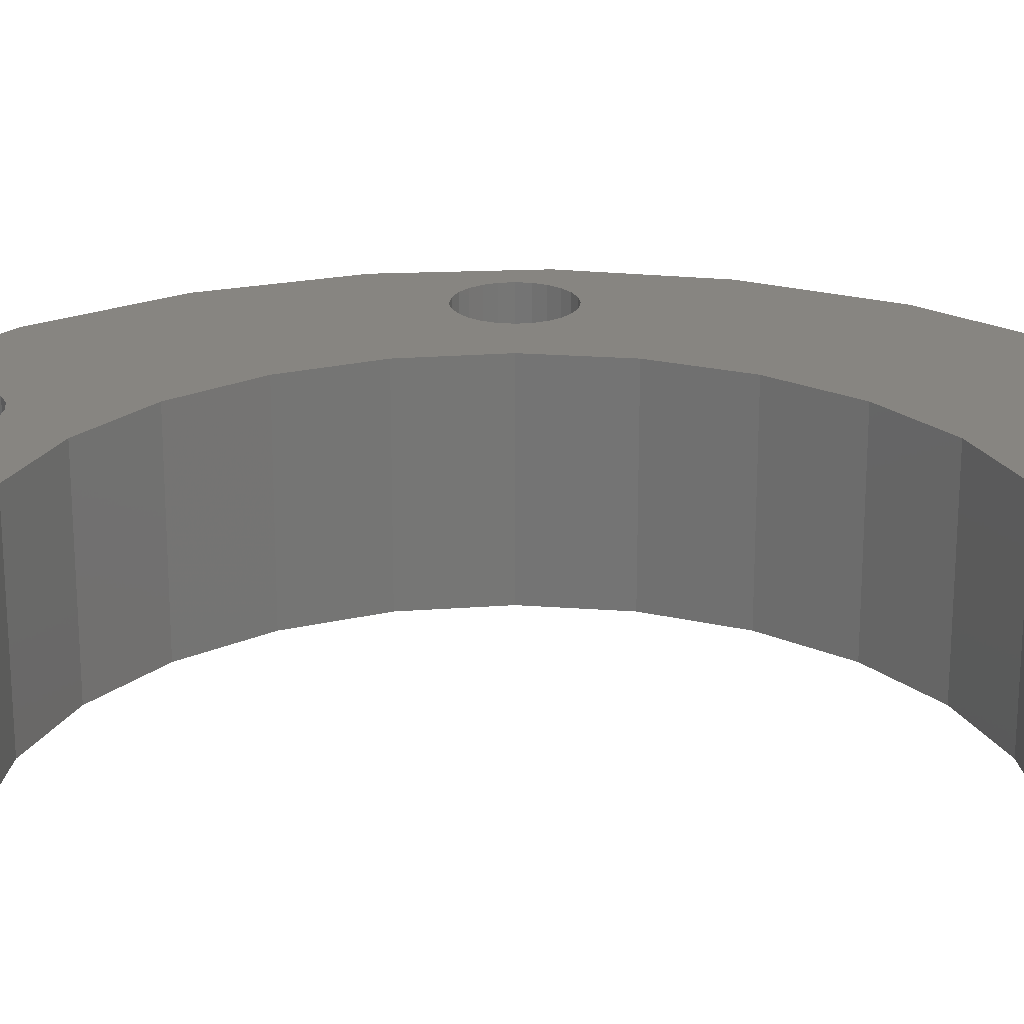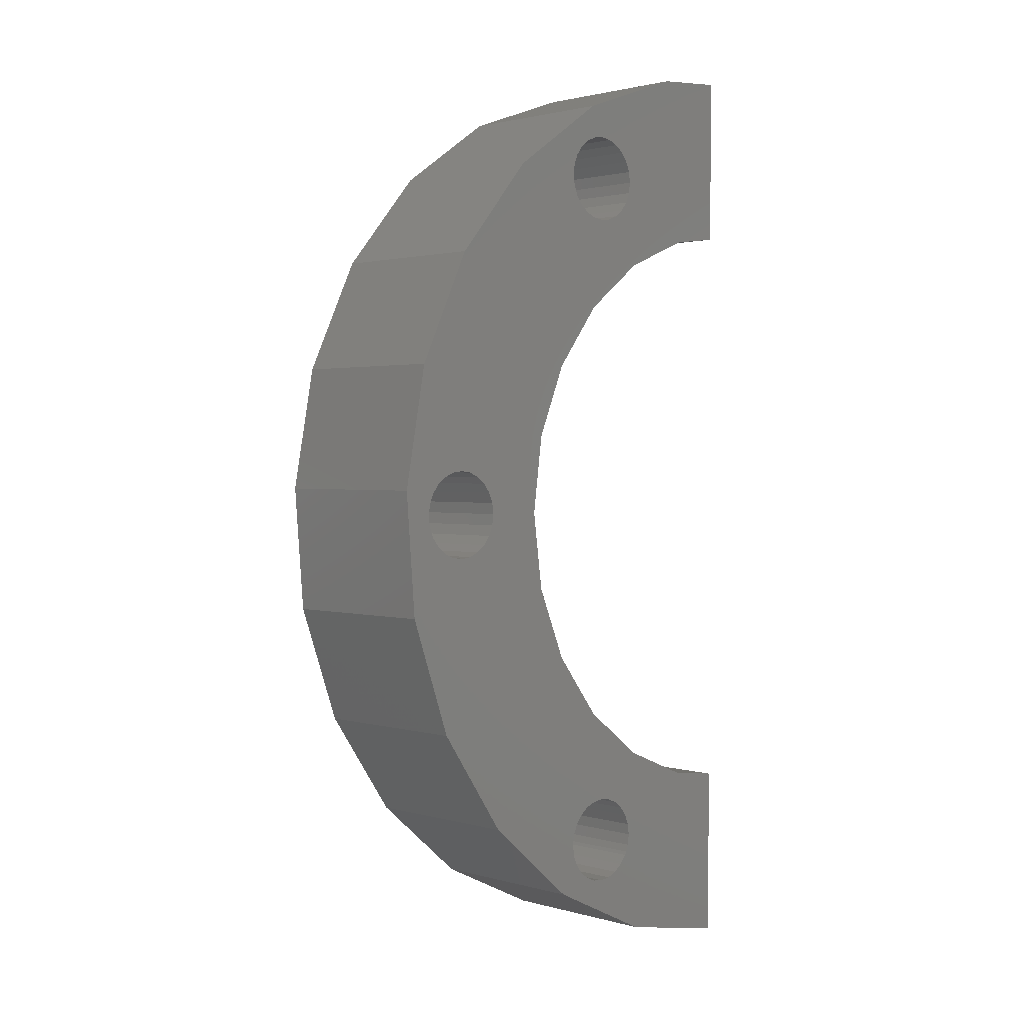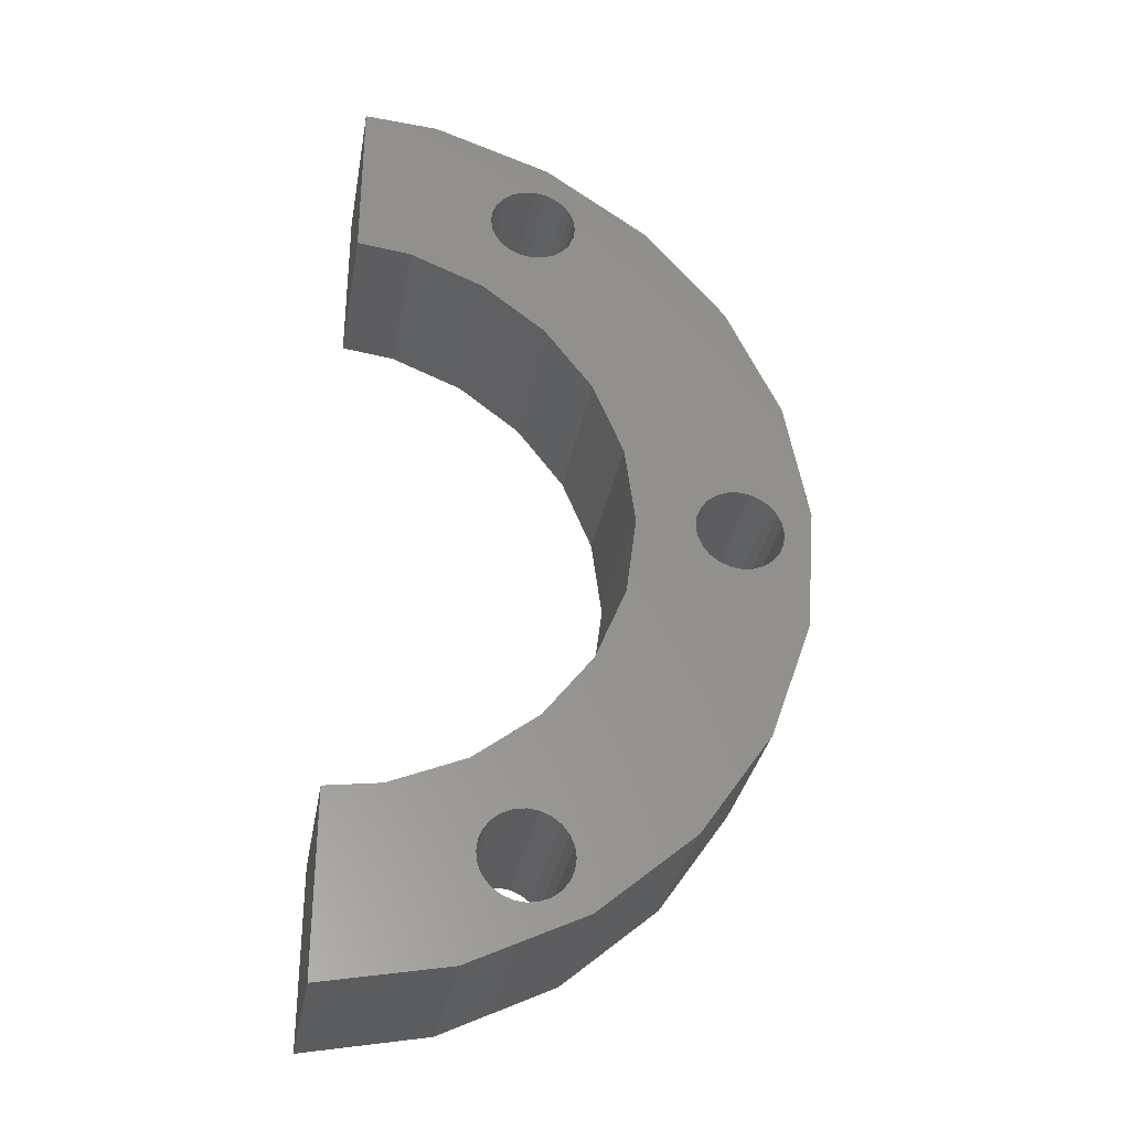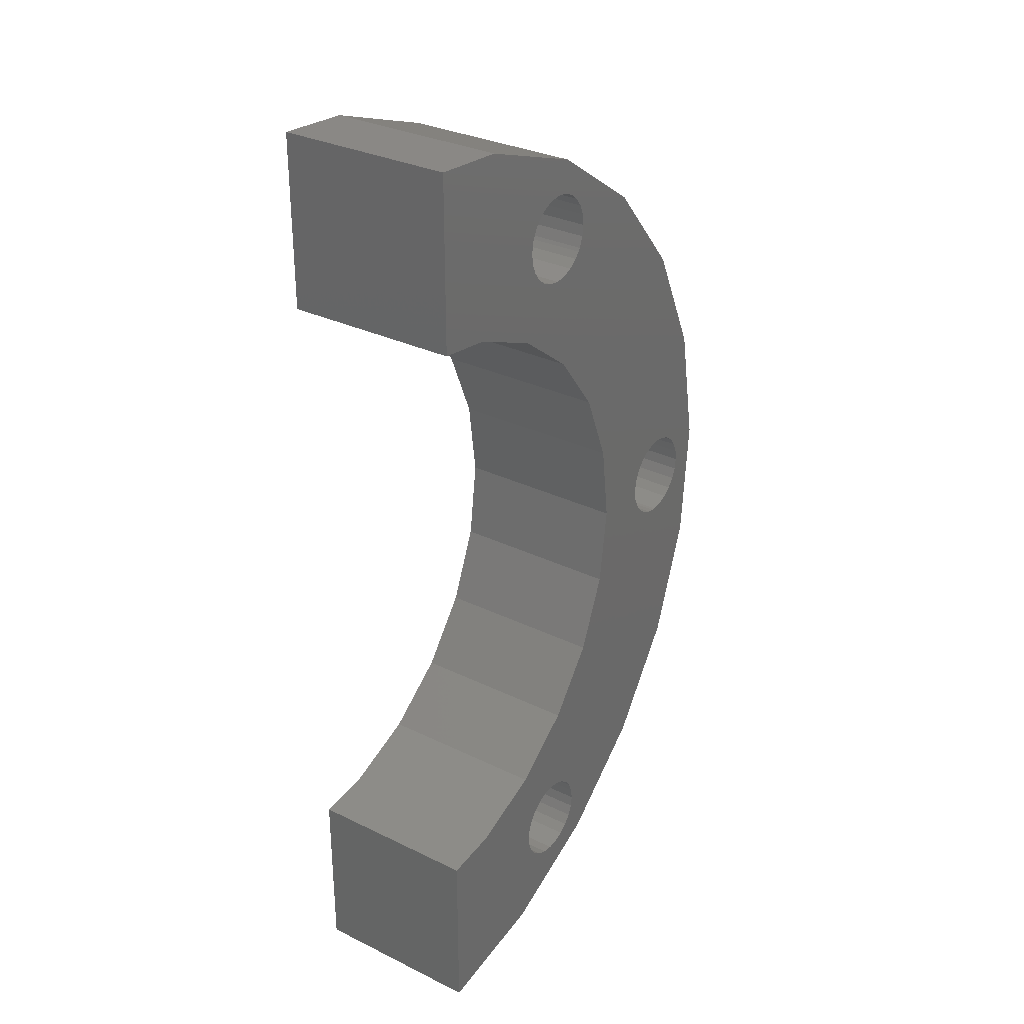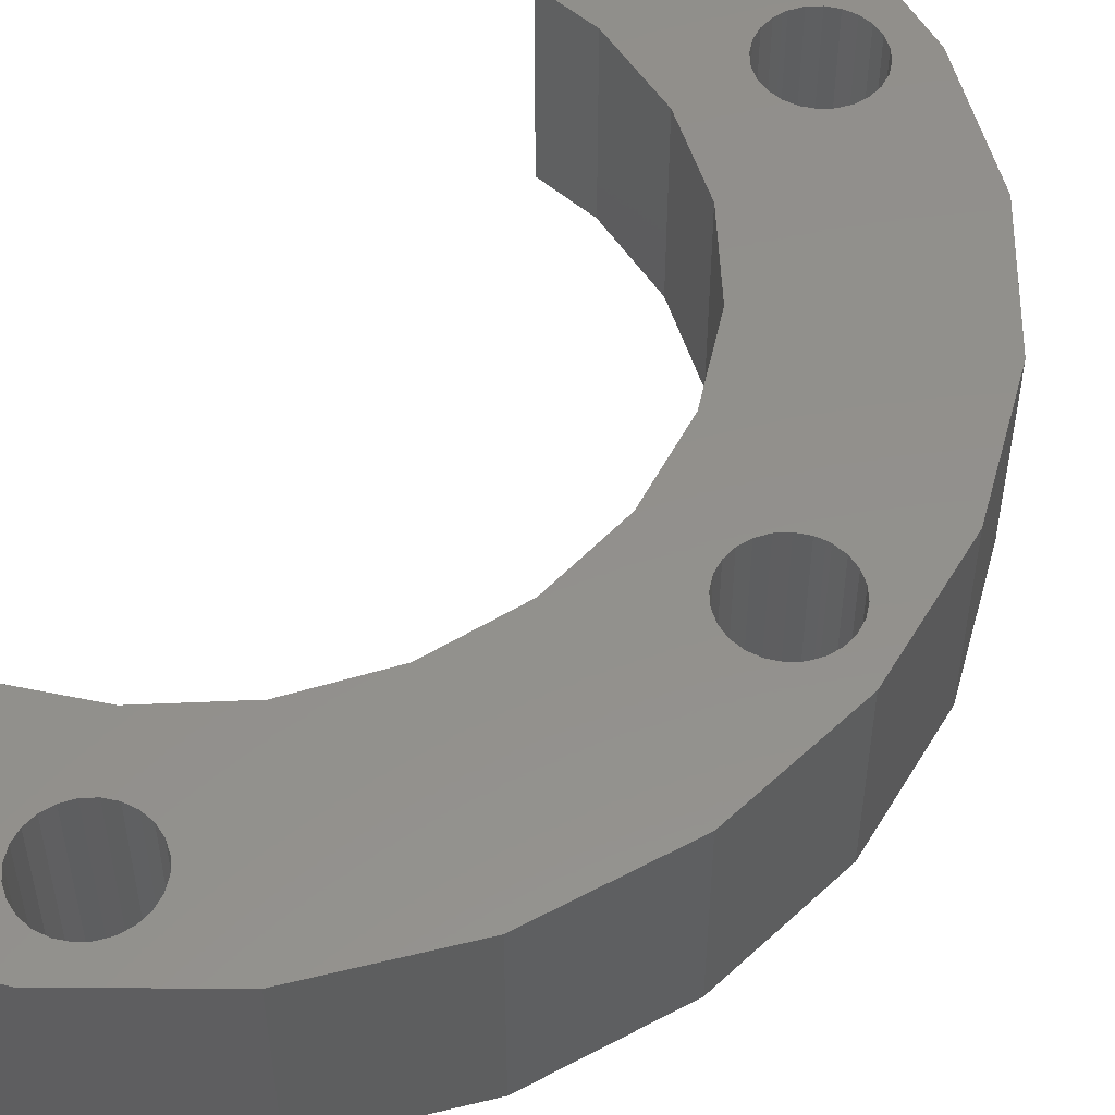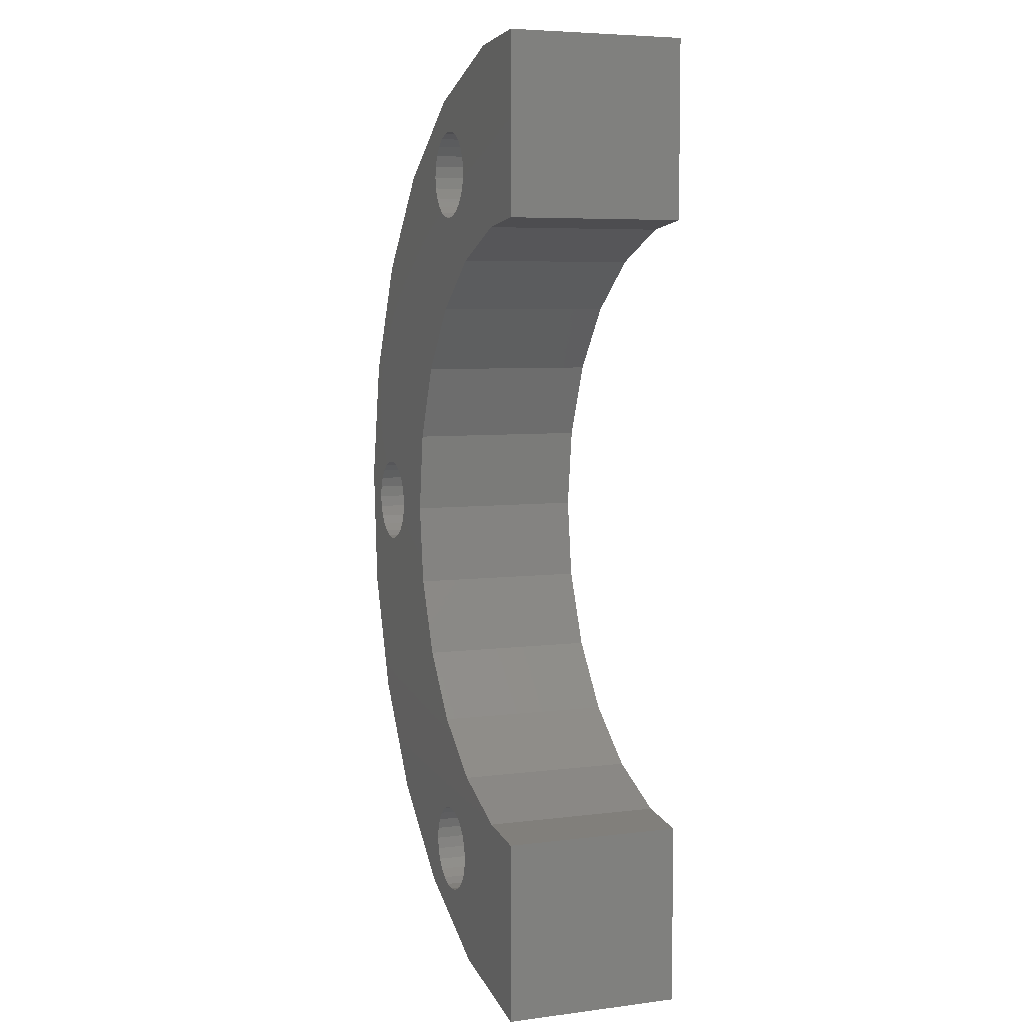
<metadata>
{"format":"stl","ext":"stl","renderer":"f3d","projection":"perspective","resolution":1024,"background":"white","views":[{"elev":22.0,"azim":90.0,"up":"+Z"},{"elev":1.7,"azim":-44.3,"up":"+Y"},{"elev":-32.0,"azim":170.1,"up":"+Y"},{"elev":31.0,"azim":124.9,"up":"+Y"},{"elev":53.7,"azim":-145.1,"up":"+Z"},{"elev":6.1,"azim":69.3,"up":"+Y"}]}
</metadata>
<code>
# stl→obj: 208 verts, 424 faces
v 111.7 17.64 14
v 111.7 23.73 8
v 111.7 23.73 14
v 111.7 17.64 8
v 111.7 44.5 14
v 111.7 50.46 8
v 111.7 50.46 14
v 111.7 44.5 8
v 107 21.61 8
v 107 21.99 14
v 107 21.99 8
v 107 21.61 14
v 107 22.38 14
v 107 22.38 8
v 106.8 22.74 14
v 106.8 22.74 8
v 106.6 23.05 14
v 106.6 23.05 8
v 106.3 23.29 8
v 106.3 23.29 14
v 105.9 23.44 8
v 105.9 23.44 14
v 105.5 23.49 8
v 105.5 23.49 14
v 105.2 23.44 8
v 105.2 23.44 14
v 104.8 23.29 8
v 104.8 23.29 14
v 104.5 23.05 8
v 104.5 23.05 14
v 104.4 22.9 14
v 104.4 22.9 8
v 104.2 22.74 14
v 104.2 22.74 8
v 104.1 22.38 14
v 104.1 22.38 8
v 104 21.99 14
v 104 21.99 8
v 104.1 21.61 14
v 104.1 21.61 8
v 104.2 21.24 14
v 104.2 21.24 8
v 104.5 20.93 14
v 104.5 20.93 8
v 104.8 20.69 8
v 104.8 20.69 14
v 105.2 20.54 8
v 105.2 20.54 14
v 105.5 20.49 8
v 105.5 20.49 14
v 105.9 20.54 8
v 105.9 20.54 14
v 106.3 20.69 8
v 106.3 20.69 14
v 106.6 20.93 8
v 106.6 20.93 14
v 106.8 21.24 14
v 106.8 21.24 8
v 106.9 21.36 14
v 106.9 21.36 8
v 98.93 32.67 14
v 99.29 32.82 8
v 98.93 32.67 8
v 99.29 32.82 14
v 99.61 33.06 8
v 99.61 33.06 14
v 99.84 33.37 14
v 99.84 33.37 8
v 99.99 33.73 14
v 99.99 33.73 8
v 100 34.12 14
v 100 34.12 8
v 99.99 34.51 14
v 99.99 34.51 8
v 99.84 34.87 14
v 99.84 34.87 8
v 99.61 35.18 14
v 99.61 35.18 8
v 99.29 35.42 8
v 99.29 35.42 14
v 98.93 35.57 8
v 98.93 35.57 14
v 98.74 35.59 8
v 98.74 35.59 14
v 98.54 35.62 8
v 98.54 35.62 14
v 98.16 35.57 8
v 98.16 35.57 14
v 97.79 35.42 8
v 97.79 35.42 14
v 97.48 35.18 8
v 97.48 35.18 14
v 97.25 34.87 14
v 97.25 34.87 8
v 97.1 34.51 14
v 97.1 34.51 8
v 97.04 34.12 14
v 97.04 34.12 8
v 97.1 33.73 14
v 97.1 33.73 8
v 97.25 33.37 14
v 97.25 33.37 8
v 97.48 33.06 14
v 97.48 33.06 8
v 97.79 32.82 8
v 97.79 32.82 14
v 98.16 32.67 8
v 98.16 32.67 14
v 98.54 32.62 8
v 98.54 32.62 14
v 98.67 32.62 8
v 98.67 32.62 14
v 104.5 45.18 14
v 104.8 44.94 8
v 104.5 45.18 8
v 104.8 44.94 14
v 105.2 44.79 8
v 105.2 44.79 14
v 105.5 44.74 8
v 105.5 44.74 14
v 105.9 44.79 8
v 105.9 44.79 14
v 106.3 44.94 8
v 106.3 44.94 14
v 106.6 45.18 8
v 106.6 45.18 14
v 106.8 45.49 14
v 106.8 45.49 8
v 107 45.85 14
v 107 45.85 8
v 107 46.24 14
v 107 46.24 8
v 107.4 18.43 8
v 109.8 23.98 8
v 107.3 25.02 8
v 103.6 20.28 8
v 107.3 43.21 8
v 105.1 41.54 8
v 103.5 39.37 8
v 104.3 45.38 8
v 104.2 45.49 8
v 104.1 45.85 8
v 104 46.24 8
v 100.3 23.08 8
v 97.84 26.63 8
v 96.41 30.69 8
v 96.85 39.22 8
v 96.07 34.98 8
v 105.1 26.69 8
v 103.5 28.87 8
v 102.4 31.4 8
v 102 34.12 8
v 101.5 46.38 8
v 98.71 43.1 8
v 109.8 44.26 8
v 109.1 50.26 8
v 107 46.63 8
v 106.8 46.99 8
v 106.6 47.3 8
v 105.1 48.82 8
v 106.9 46.81 8
v 106.3 47.54 8
v 105.9 47.69 8
v 105.5 47.74 8
v 105.2 47.69 8
v 104.8 47.54 8
v 104.5 47.3 8
v 104.2 46.99 8
v 104.1 46.63 8
v 102.4 36.84 8
v 107 46.63 14
v 106.9 46.81 14
v 106.8 46.99 14
v 106.6 47.3 14
v 106.3 47.54 14
v 105.9 47.69 14
v 105.5 47.74 14
v 105.2 47.69 14
v 104.8 47.54 14
v 104.5 47.3 14
v 104.2 46.99 14
v 104.1 46.63 14
v 104 46.24 14
v 104.1 45.85 14
v 104.2 45.49 14
v 104.3 45.38 14
v 107.4 18.43 14
v 103.6 20.28 14
v 100.3 23.08 14
v 97.84 26.63 14
v 96.41 30.69 14
v 96.07 34.98 14
v 96.85 39.22 14
v 98.71 43.1 14
v 101.5 46.38 14
v 105.1 48.82 14
v 109.1 50.26 14
v 109.8 44.26 14
v 107.3 43.21 14
v 105.1 41.54 14
v 103.5 39.37 14
v 102.4 36.84 14
v 102 34.12 14
v 102.4 31.4 14
v 103.5 28.87 14
v 105.1 26.69 14
v 107.3 25.02 14
v 109.8 23.98 14
f 1 2 3
f 2 1 4
f 5 6 7
f 6 5 8
f 9 10 11
f 10 9 12
f 11 13 14
f 13 11 10
f 14 15 16
f 15 14 13
f 16 17 18
f 17 16 15
f 17 19 18
f 19 17 20
f 20 21 19
f 21 20 22
f 22 23 21
f 23 22 24
f 24 25 23
f 25 24 26
f 26 27 25
f 27 26 28
f 28 29 27
f 29 28 30
f 31 29 30
f 29 31 32
f 33 32 31
f 32 33 34
f 35 34 33
f 34 35 36
f 37 36 35
f 36 37 38
f 39 38 37
f 38 39 40
f 41 40 39
f 40 41 42
f 43 42 41
f 42 43 44
f 43 45 44
f 45 43 46
f 46 47 45
f 47 46 48
f 48 49 47
f 49 48 50
f 50 51 49
f 51 50 52
f 52 53 51
f 53 52 54
f 54 55 53
f 55 54 56
f 55 57 58
f 57 55 56
f 58 59 60
f 59 58 57
f 60 12 9
f 12 60 59
f 61 62 63
f 62 61 64
f 64 65 62
f 65 64 66
f 65 67 68
f 67 65 66
f 68 69 70
f 69 68 67
f 70 71 72
f 71 70 69
f 72 73 74
f 73 72 71
f 74 75 76
f 75 74 73
f 76 77 78
f 77 76 75
f 77 79 78
f 79 77 80
f 80 81 79
f 81 80 82
f 82 83 81
f 83 82 84
f 84 85 83
f 85 84 86
f 86 87 85
f 87 86 88
f 88 89 87
f 89 88 90
f 90 91 89
f 91 90 92
f 93 91 92
f 91 93 94
f 95 94 93
f 94 95 96
f 97 96 95
f 96 97 98
f 99 98 97
f 98 99 100
f 101 100 99
f 100 101 102
f 103 102 101
f 102 103 104
f 103 105 104
f 105 103 106
f 106 107 105
f 107 106 108
f 108 109 107
f 109 108 110
f 110 111 109
f 111 110 112
f 112 63 111
f 63 112 61
f 113 114 115
f 114 113 116
f 116 117 114
f 117 116 118
f 118 119 117
f 119 118 120
f 120 121 119
f 121 120 122
f 122 123 121
f 123 122 124
f 124 125 123
f 125 124 126
f 125 127 128
f 127 125 126
f 128 129 130
f 129 128 127
f 130 131 132
f 131 130 129
f 133 2 4
f 2 133 134
f 134 133 135
f 135 133 11
f 11 133 9
f 9 133 60
f 60 133 58
f 58 133 55
f 55 133 53
f 53 133 51
f 51 133 49
f 49 133 136
f 49 136 47
f 47 136 45
f 45 136 44
f 44 136 42
f 42 136 40
f 40 136 38
f 137 130 132
f 130 137 128
f 128 137 138
f 128 138 125
f 125 138 123
f 123 138 121
f 121 138 119
f 119 138 117
f 117 138 114
f 114 138 139
f 114 139 115
f 115 139 140
f 140 139 141
f 141 139 142
f 142 139 143
f 144 70 72
f 70 144 145
f 70 145 68
f 68 145 65
f 65 145 62
f 62 145 63
f 63 145 111
f 111 145 109
f 109 145 107
f 107 145 105
f 105 145 146
f 105 146 104
f 104 146 102
f 102 146 100
f 100 146 98
f 98 146 147
f 147 146 148
f 135 16 149
f 16 135 14
f 14 135 11
f 149 16 18
f 149 18 19
f 149 19 21
f 149 21 23
f 149 23 25
f 149 25 27
f 149 27 150
f 150 27 29
f 150 29 32
f 150 32 34
f 150 34 36
f 150 36 38
f 150 38 136
f 150 136 144
f 150 144 151
f 151 144 152
f 152 144 153
f 153 144 72
f 153 72 74
f 153 74 154
f 154 74 76
f 154 76 78
f 154 78 79
f 154 79 81
f 154 81 83
f 154 83 85
f 154 85 147
f 147 85 87
f 147 87 89
f 147 89 91
f 147 91 94
f 147 94 96
f 147 96 98
f 155 6 8
f 6 155 156
f 156 155 137
f 156 137 132
f 156 132 157
f 156 157 158
f 156 158 159
f 156 159 160
f 158 157 161
f 160 159 162
f 160 162 163
f 160 163 164
f 160 164 165
f 160 165 166
f 160 166 153
f 153 166 167
f 153 167 168
f 153 168 169
f 153 169 143
f 153 143 139
f 153 139 170
f 153 170 152
f 132 171 157
f 171 132 131
f 157 172 161
f 172 157 171
f 161 173 158
f 173 161 172
f 158 174 159
f 174 158 173
f 174 162 159
f 162 174 175
f 175 163 162
f 163 175 176
f 176 164 163
f 164 176 177
f 177 165 164
f 165 177 178
f 178 166 165
f 166 178 179
f 179 167 166
f 167 179 180
f 181 167 180
f 167 181 168
f 182 168 181
f 168 182 169
f 183 169 182
f 169 183 143
f 184 143 183
f 143 184 142
f 185 142 184
f 142 185 141
f 186 141 185
f 141 186 140
f 113 140 186
f 140 113 115
f 1 133 4
f 133 1 187
f 187 136 133
f 136 187 188
f 188 144 136
f 144 188 189
f 144 190 145
f 190 144 189
f 145 191 146
f 191 145 190
f 146 192 148
f 192 146 191
f 148 193 147
f 193 148 192
f 147 194 154
f 194 147 193
f 154 195 153
f 195 154 194
f 195 160 153
f 160 195 196
f 196 156 160
f 156 196 197
f 197 6 156
f 6 197 7
f 5 155 8
f 155 5 198
f 198 137 155
f 137 198 199
f 199 138 137
f 138 199 200
f 201 138 200
f 138 201 139
f 202 139 201
f 139 202 170
f 203 170 202
f 170 203 152
f 204 152 203
f 152 204 151
f 205 151 204
f 151 205 150
f 206 150 205
f 150 206 149
f 206 135 149
f 135 206 207
f 207 134 135
f 134 207 208
f 208 2 134
f 2 208 3
f 207 13 10
f 13 207 15
f 15 207 206
f 15 206 17
f 17 206 20
f 20 206 22
f 22 206 24
f 24 206 26
f 26 206 28
f 28 206 205
f 28 205 30
f 30 205 31
f 31 205 33
f 33 205 35
f 35 205 37
f 37 205 188
f 188 205 189
f 189 205 204
f 189 204 203
f 189 203 195
f 189 195 71
f 71 195 73
f 73 195 194
f 73 194 75
f 75 194 77
f 77 194 80
f 80 194 82
f 82 194 84
f 84 194 86
f 86 194 193
f 86 193 88
f 88 193 90
f 90 193 92
f 92 193 93
f 93 193 95
f 95 193 97
f 189 69 190
f 69 189 71
f 190 69 67
f 190 67 66
f 190 66 64
f 190 64 61
f 190 61 112
f 190 112 110
f 190 110 108
f 190 108 106
f 190 106 191
f 191 106 103
f 191 103 101
f 191 101 99
f 191 99 97
f 191 97 193
f 191 193 192
f 197 5 7
f 5 197 198
f 198 197 199
f 199 197 131
f 131 197 171
f 171 197 173
f 173 197 174
f 174 197 196
f 171 173 172
f 174 196 175
f 175 196 176
f 176 196 177
f 177 196 178
f 178 196 179
f 179 196 195
f 179 195 180
f 180 195 181
f 181 195 182
f 182 195 183
f 183 195 201
f 201 195 202
f 202 195 203
f 208 1 3
f 1 208 187
f 187 208 207
f 187 207 10
f 187 10 12
f 187 12 59
f 187 59 57
f 187 57 56
f 187 56 54
f 187 54 52
f 187 52 50
f 187 50 188
f 188 50 48
f 188 48 46
f 188 46 43
f 188 43 41
f 188 41 39
f 188 39 37
f 199 127 200
f 127 199 129
f 129 199 131
f 200 127 126
f 200 126 124
f 200 124 122
f 200 122 120
f 200 120 118
f 200 118 116
f 200 116 201
f 201 116 113
f 201 113 186
f 201 186 185
f 201 185 184
f 201 184 183

</code>
